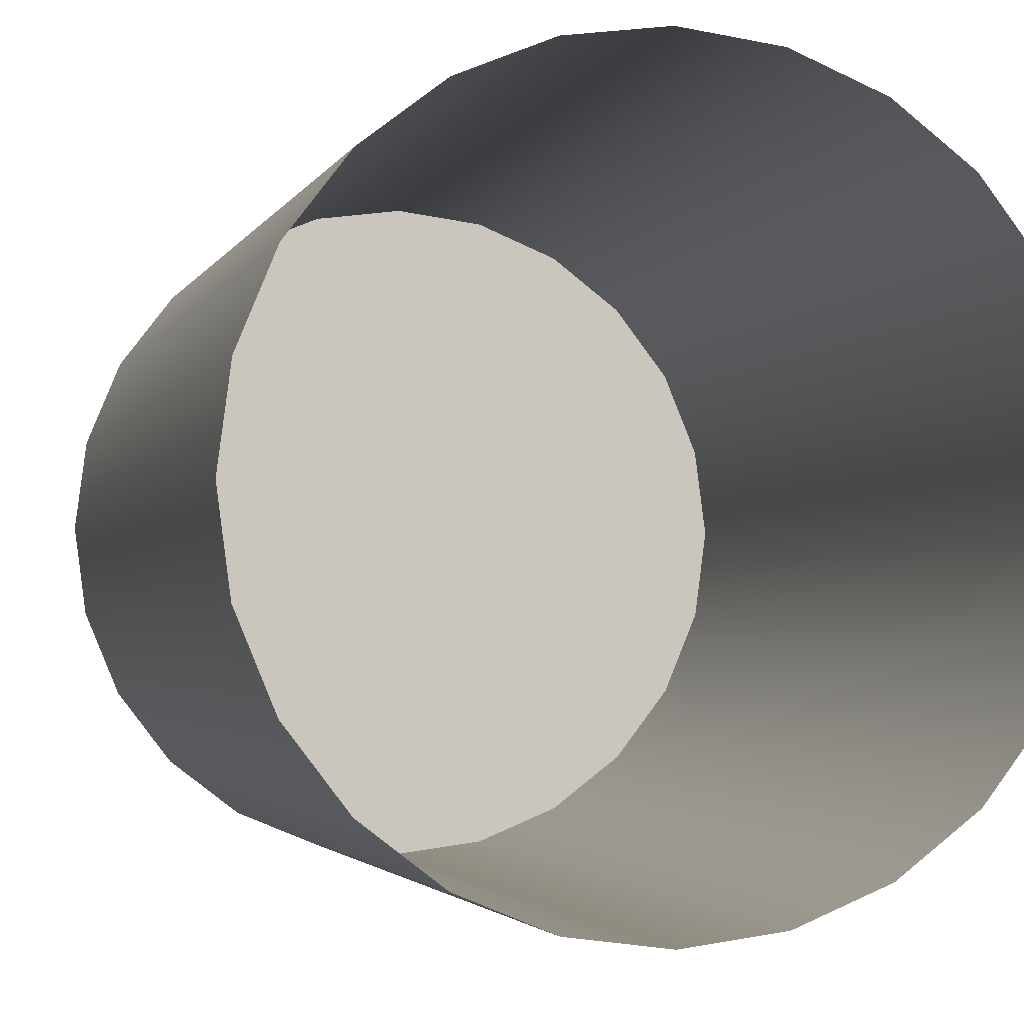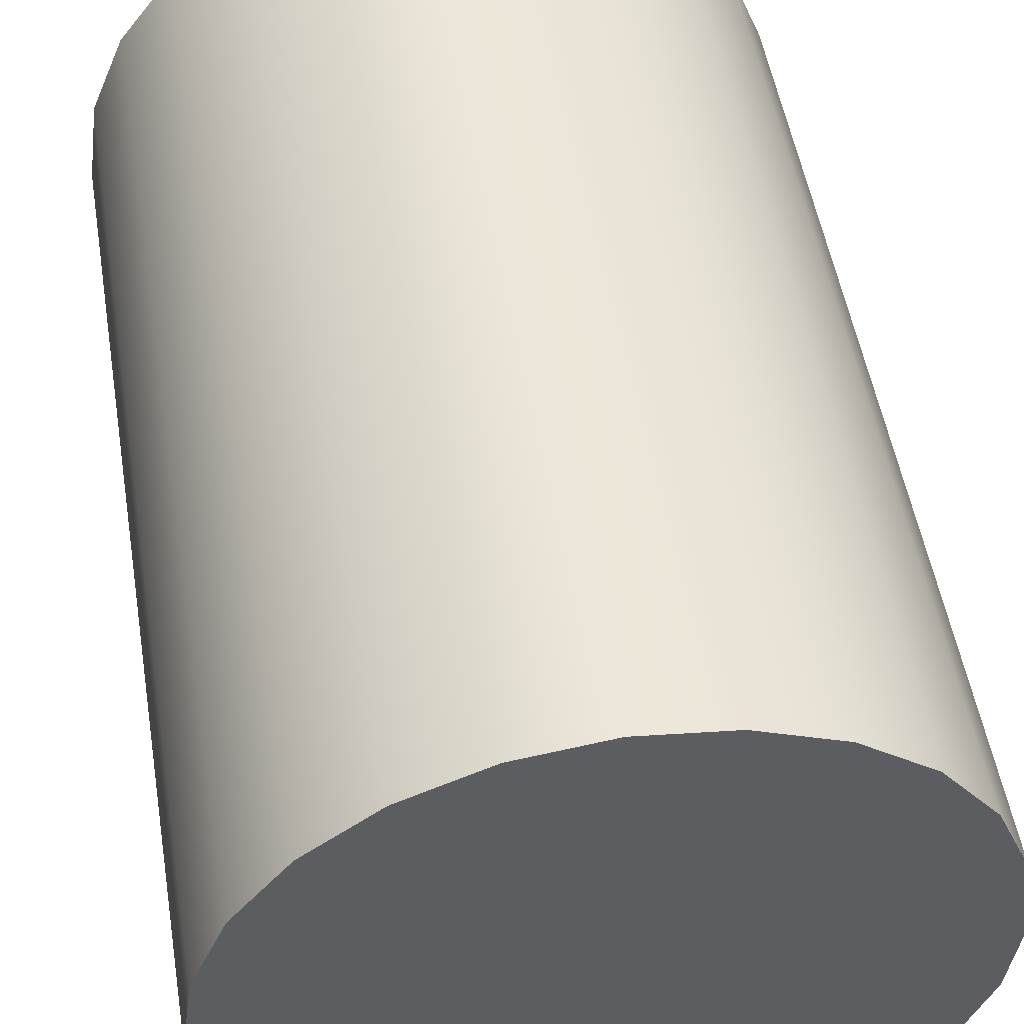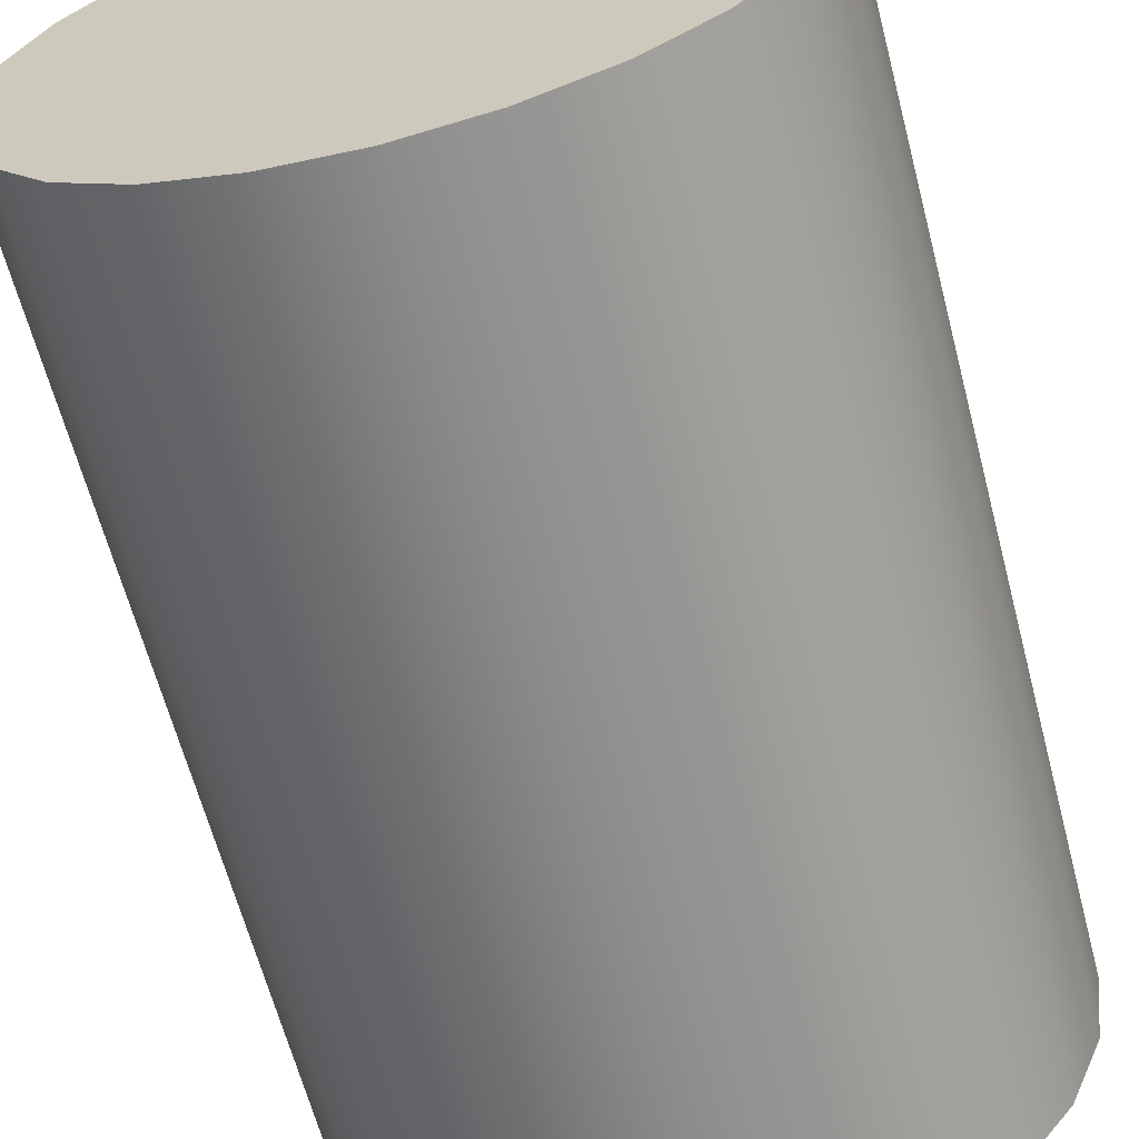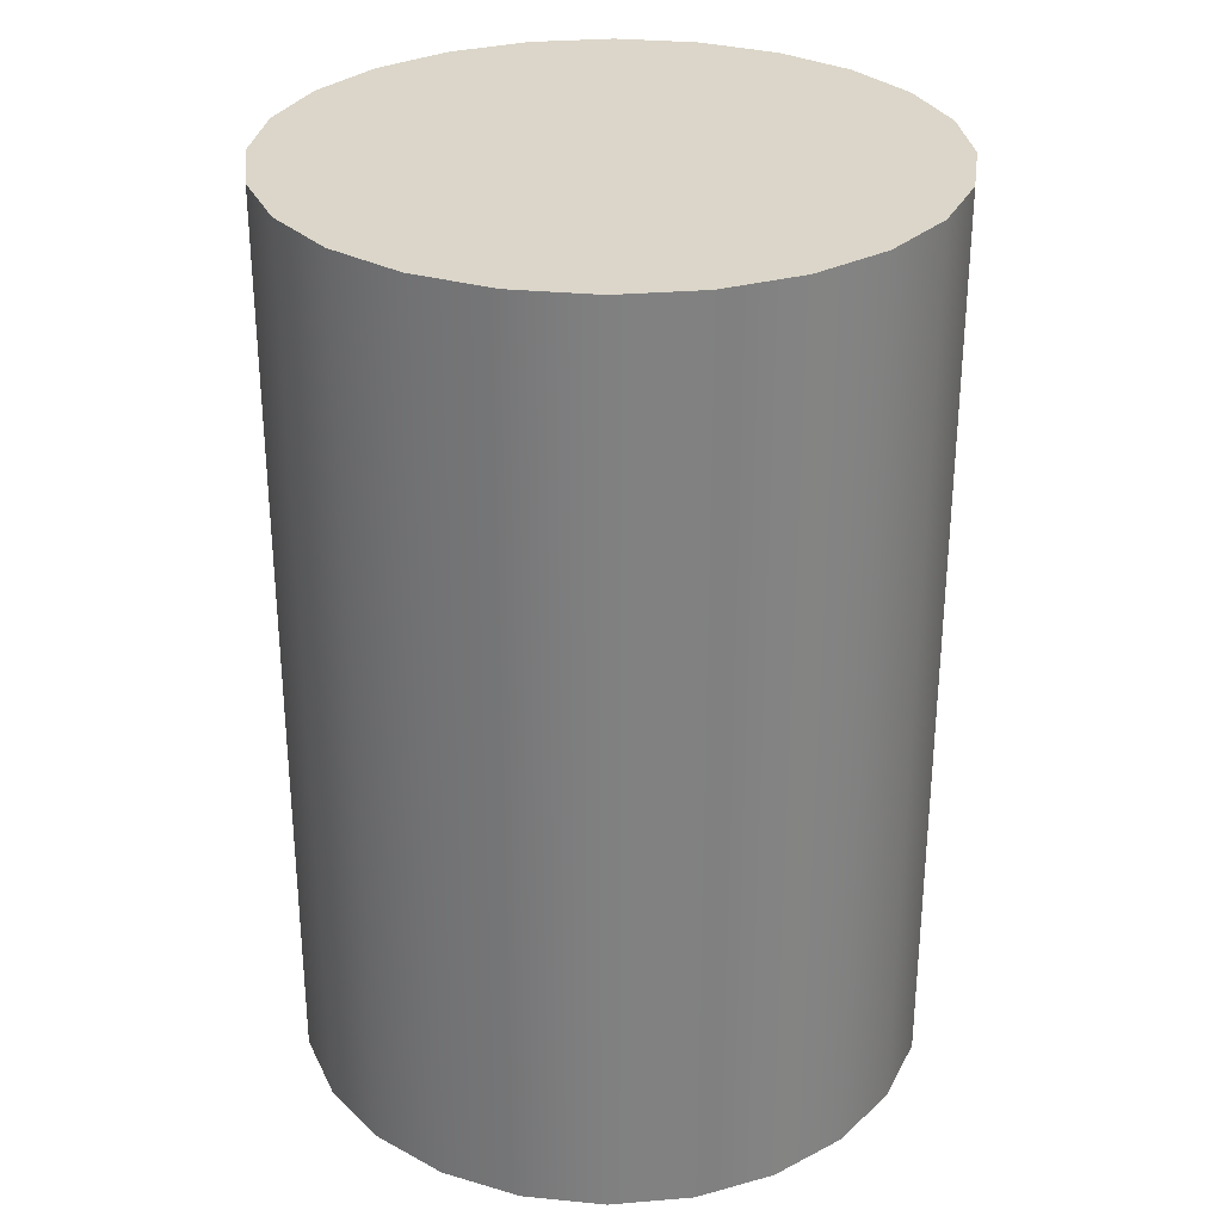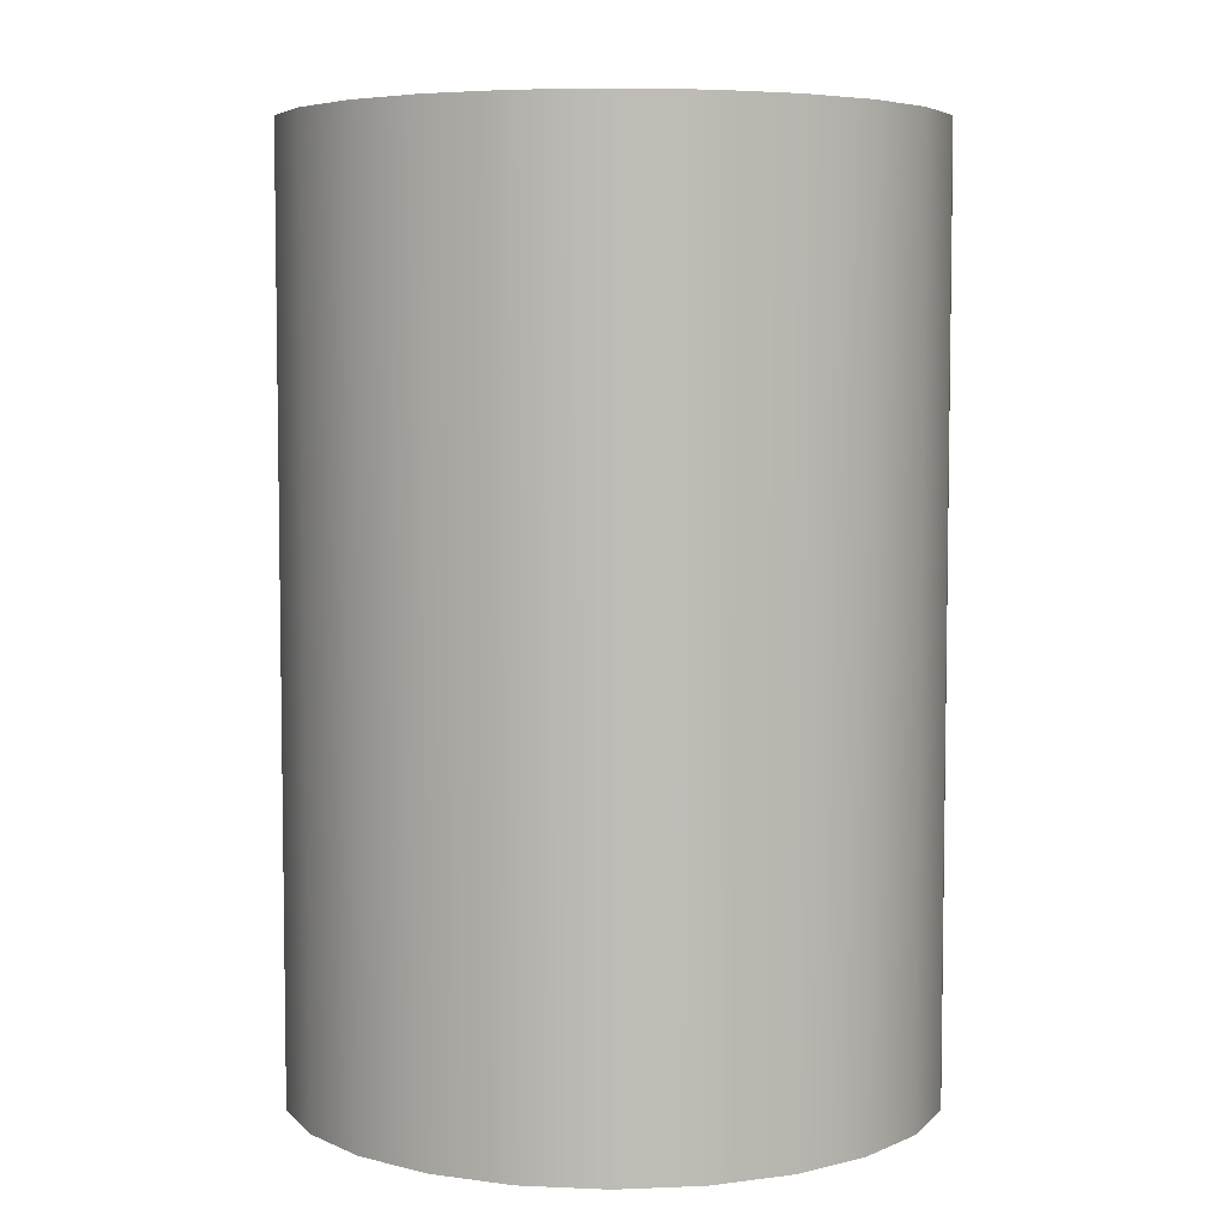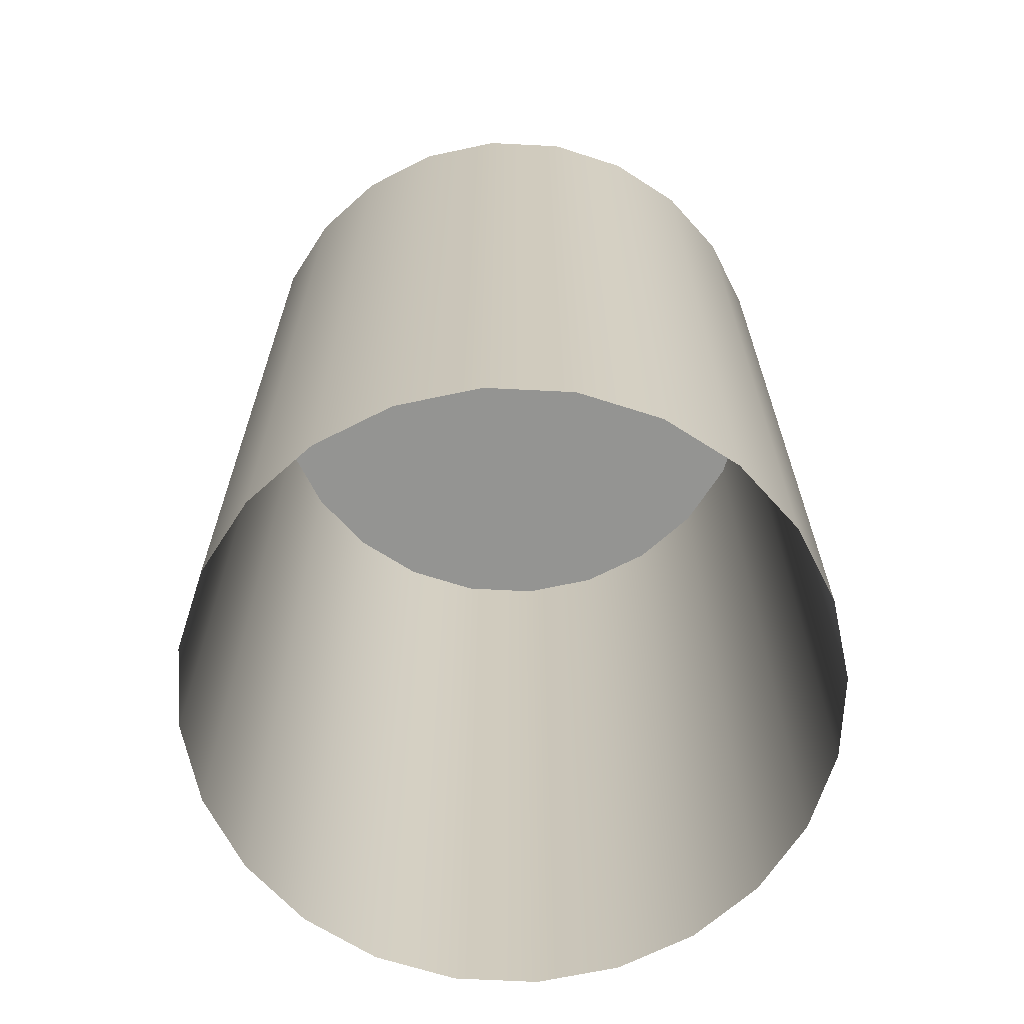
<metadata>
{"format":"obj","ext":"obj","renderer":"f3d","projection":"perspective","resolution":1024,"background":"white","views":[{"elev":-2.4,"azim":-14.1,"up":"+Z"},{"elev":50.4,"azim":170.7,"up":"+Z"},{"elev":-63.5,"azim":-165.3,"up":"+Z"},{"elev":29.9,"azim":135.6,"up":"+Y"},{"elev":5.5,"azim":-29.7,"up":"+Y"},{"elev":-66.9,"azim":-40.4,"up":"+Y"}]}
</metadata>
<code>
o mesh22/mesh22-geometry#mesh22-geometry
v 0.349 -0.054 -0.04071
v 0.3478 -0.054 -0.04086
v 0.349 -0.04146 -0.04071
v 0.3478 -0.04146 -0.04086
v 0.35 -0.04146 -0.04028
v 0.3478 -0.04146 -0.03221
v 0.3467 -0.054 -0.04071
v 0.35 -0.04146 -0.03279
v 0.35 -0.054 -0.04028
v 0.3467 -0.04146 -0.04071
v 0.349 -0.04146 -0.03236
v 0.3509 -0.04146 -0.03959
v 0.3467 -0.04146 -0.03236
v 0.349 -0.054 -0.03236
v 0.3457 -0.054 -0.04028
v 0.35 -0.054 -0.03279
v 0.3509 -0.04146 -0.03347
v 0.3509 -0.054 -0.03959
v 0.3478 -0.054 -0.03221
v 0.3457 -0.04146 -0.03279
v 0.3457 -0.04146 -0.04028
v 0.3509 -0.054 -0.03347
v 0.3516 -0.04146 -0.0387
v 0.3516 -0.054 -0.0387
v 0.3467 -0.054 -0.03236
v 0.3448 -0.054 -0.03959
v 0.3516 -0.04146 -0.03437
v 0.3457 -0.054 -0.03279
v 0.3448 -0.04146 -0.03959
v 0.3516 -0.054 -0.03437
v 0.352 -0.04146 -0.03765
v 0.352 -0.054 -0.03765
v 0.3448 -0.04146 -0.03347
v 0.3441 -0.04146 -0.0387
v 0.352 -0.04146 -0.03542
v 0.3448 -0.054 -0.03347
v 0.3441 -0.04146 -0.03437
v 0.3441 -0.054 -0.0387
v 0.352 -0.054 -0.03542
v 0.3522 -0.04146 -0.03653
v 0.3522 -0.054 -0.03653
v 0.3441 -0.054 -0.03437
v 0.3437 -0.04146 -0.03765
v 0.3437 -0.04146 -0.03542
v 0.3437 -0.054 -0.03542
v 0.3437 -0.054 -0.03765
v 0.3435 -0.04146 -0.03653
v 0.3435 -0.054 -0.03653
f 1 2 3
f 3 2 1
f 4 3 2
f 2 3 4
f 3 5 1
f 1 5 3
f 4 6 3
f 3 6 4
f 2 7 4
f 4 7 2
f 3 8 5
f 5 8 3
f 9 1 5
f 5 1 9
f 10 6 4
f 4 6 10
f 6 11 3
f 3 11 6
f 10 4 7
f 7 4 10
f 11 8 3
f 3 8 11
f 5 8 12
f 12 8 5
f 5 12 9
f 9 12 5
f 13 6 10
f 10 6 13
f 11 6 14
f 14 6 11
f 7 15 10
f 10 15 7
f 8 11 16
f 16 11 8
f 8 17 12
f 12 17 8
f 18 9 12
f 12 9 18
f 6 13 19
f 19 13 6
f 20 13 10
f 10 13 20
f 19 14 6
f 6 14 19
f 14 16 11
f 11 16 14
f 21 10 15
f 15 10 21
f 16 22 8
f 8 22 16
f 17 8 22
f 22 8 17
f 12 17 23
f 23 17 12
f 18 12 24
f 24 12 18
f 25 19 13
f 13 19 25
f 13 20 25
f 25 20 13
f 21 20 10
f 10 20 21
f 15 26 21
f 21 26 15
f 17 22 27
f 27 22 17
f 17 27 23
f 23 27 17
f 23 24 12
f 12 24 23
f 28 25 20
f 20 25 28
f 29 20 21
f 21 20 29
f 29 21 26
f 26 21 29
f 30 27 22
f 22 27 30
f 23 27 31
f 31 27 23
f 24 23 32
f 32 23 24
f 20 33 28
f 28 33 20
f 33 20 29
f 29 20 33
f 29 26 34
f 34 26 29
f 27 30 35
f 35 30 27
f 27 35 31
f 31 35 27
f 31 32 23
f 23 32 31
f 36 28 33
f 33 28 36
f 37 33 29
f 29 33 37
f 38 34 26
f 26 34 38
f 34 37 29
f 29 37 34
f 39 35 30
f 30 35 39
f 40 31 35
f 35 31 40
f 32 31 41
f 41 31 32
f 36 33 42
f 42 33 36
f 37 42 33
f 33 42 37
f 34 38 43
f 43 38 34
f 44 37 34
f 34 37 44
f 35 39 40
f 40 39 35
f 40 41 31
f 31 41 40
f 42 37 45
f 45 37 42
f 46 43 38
f 38 43 46
f 43 44 34
f 34 44 43
f 44 45 37
f 37 45 44
f 41 40 39
f 39 40 41
f 43 46 47
f 47 46 43
f 47 44 43
f 43 44 47
f 45 44 48
f 48 44 45
f 48 47 46
f 46 47 48
f 47 48 44
f 44 48 47

</code>
